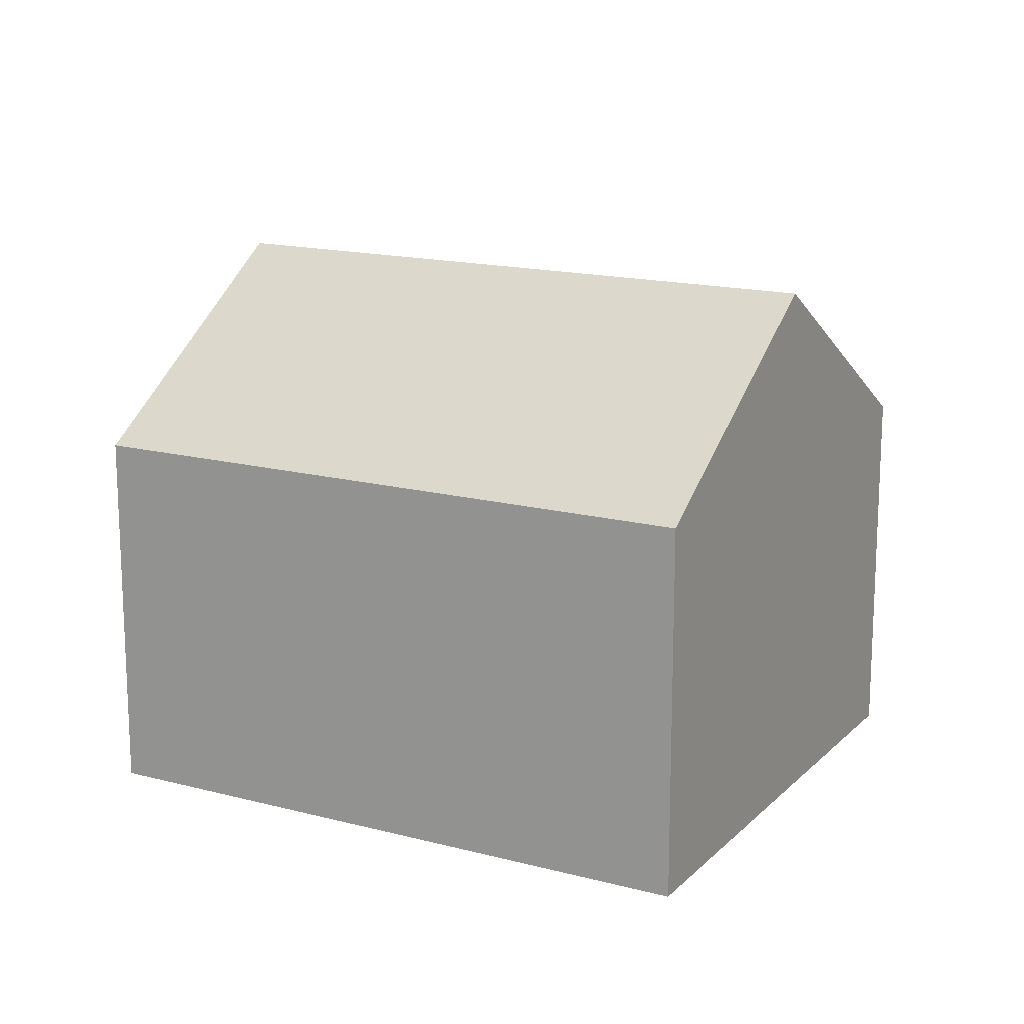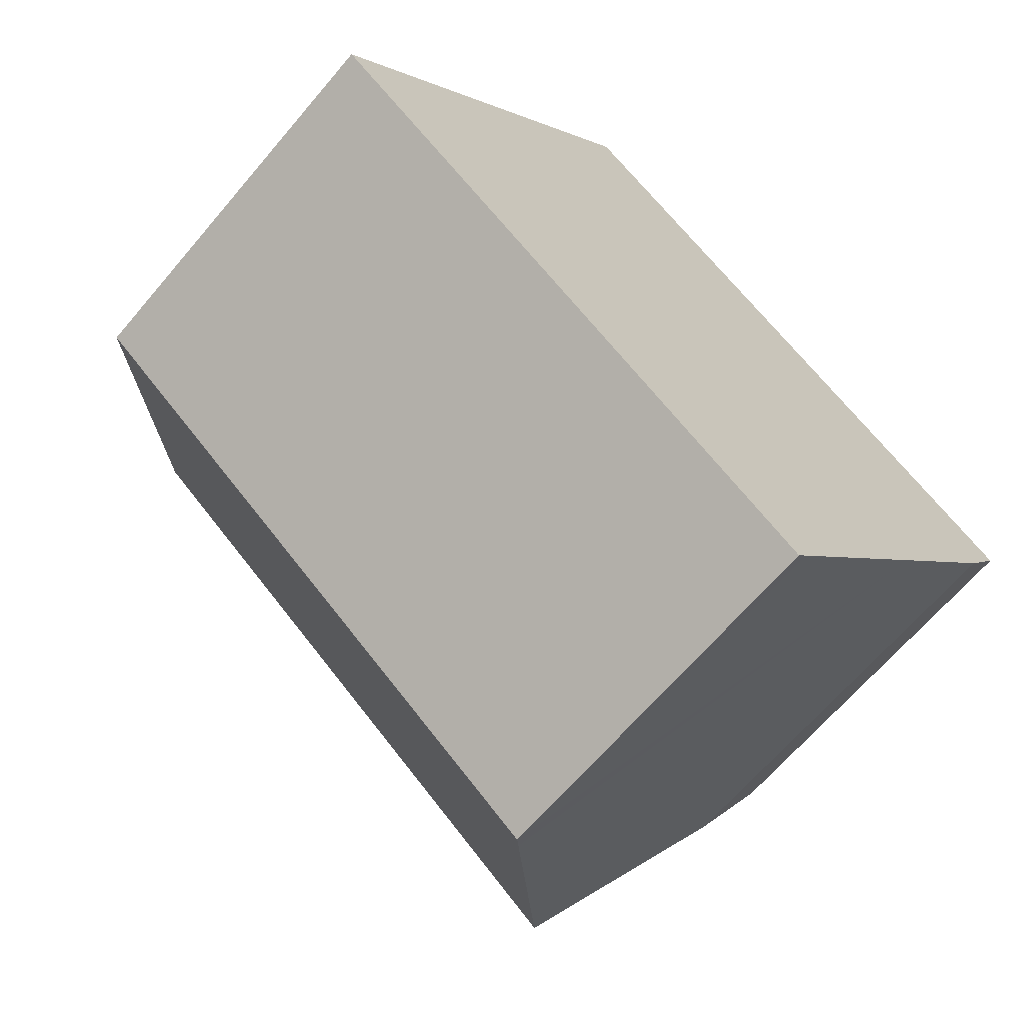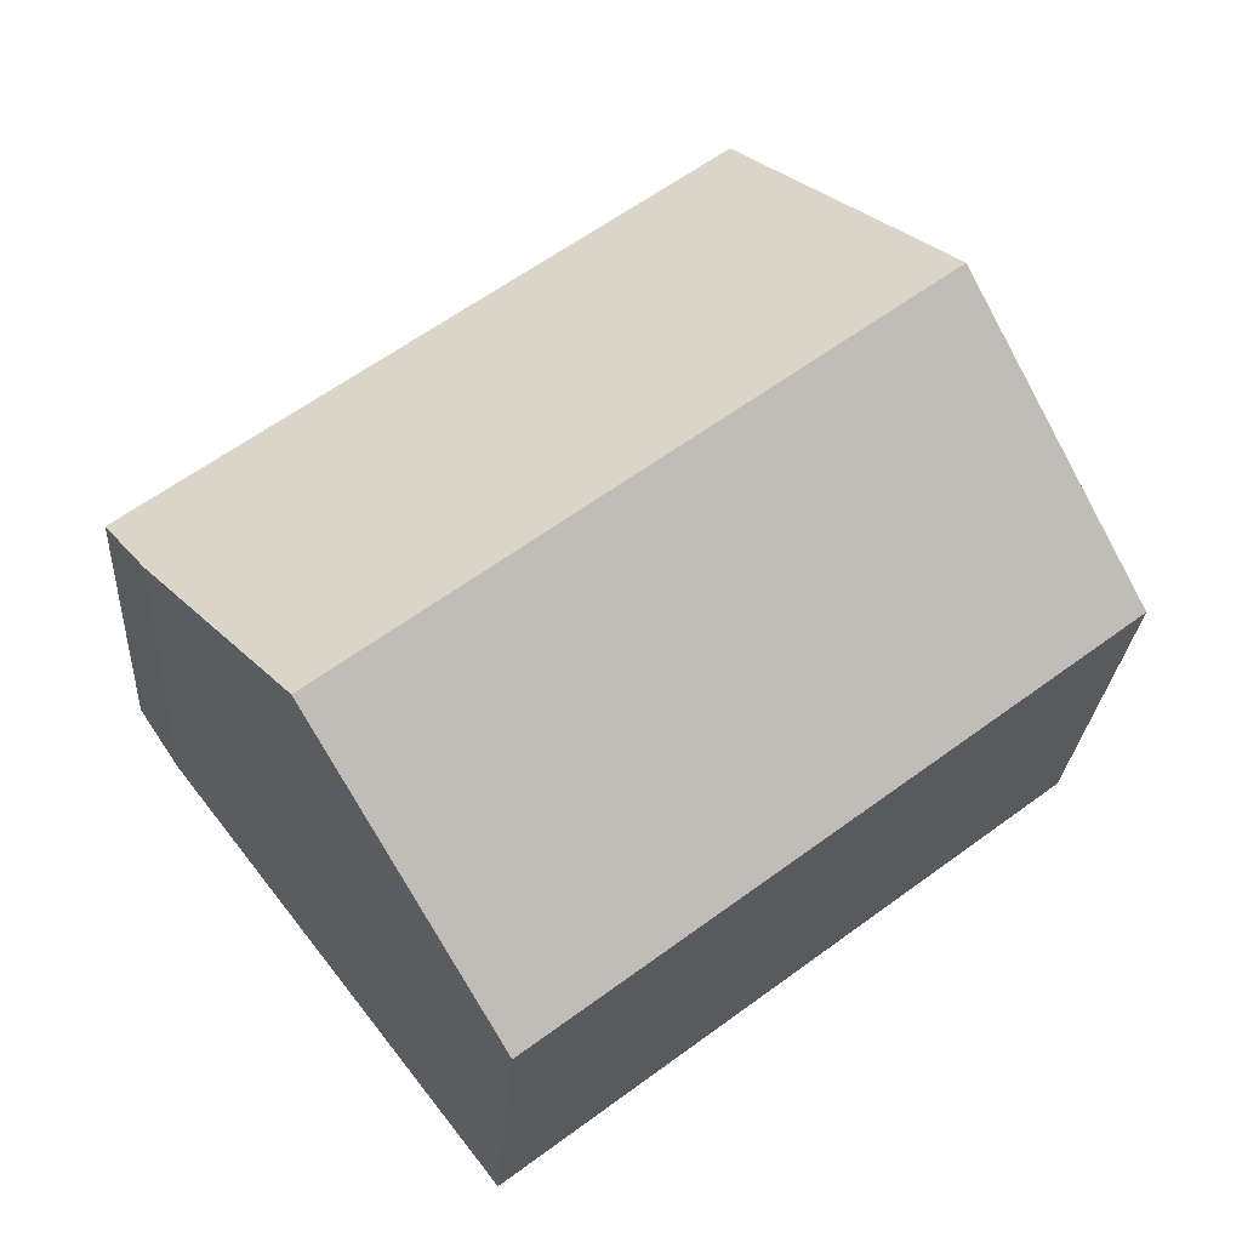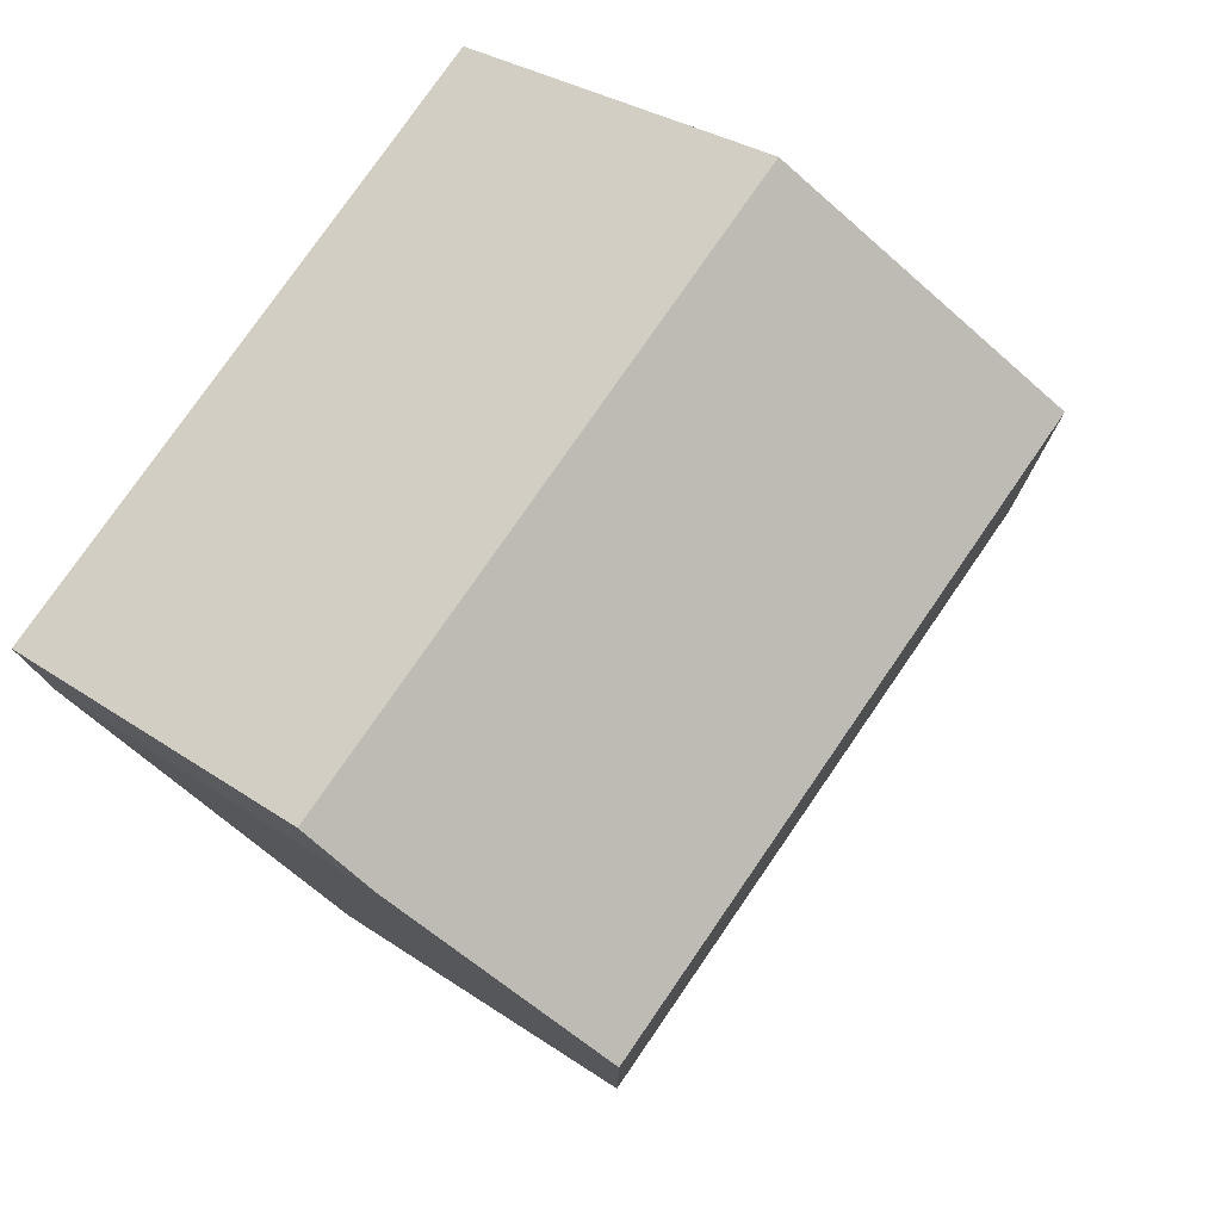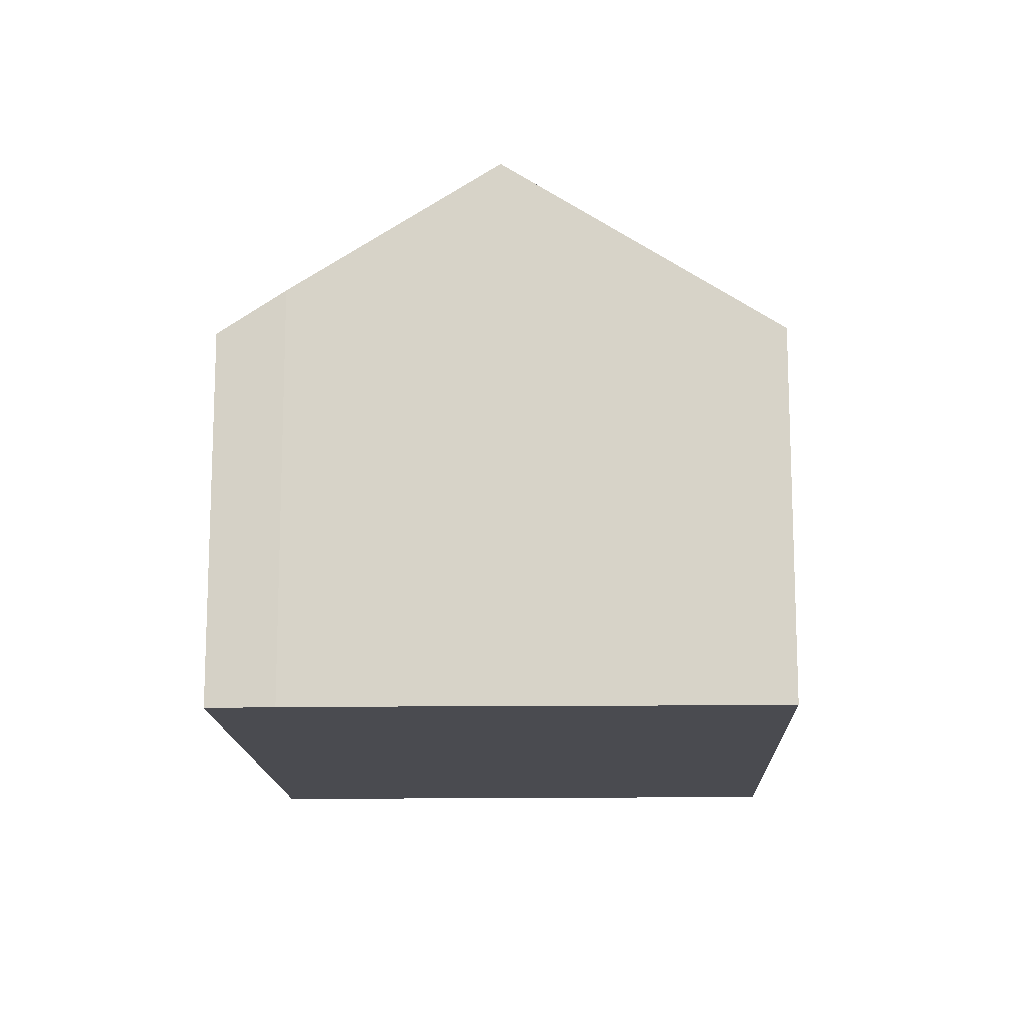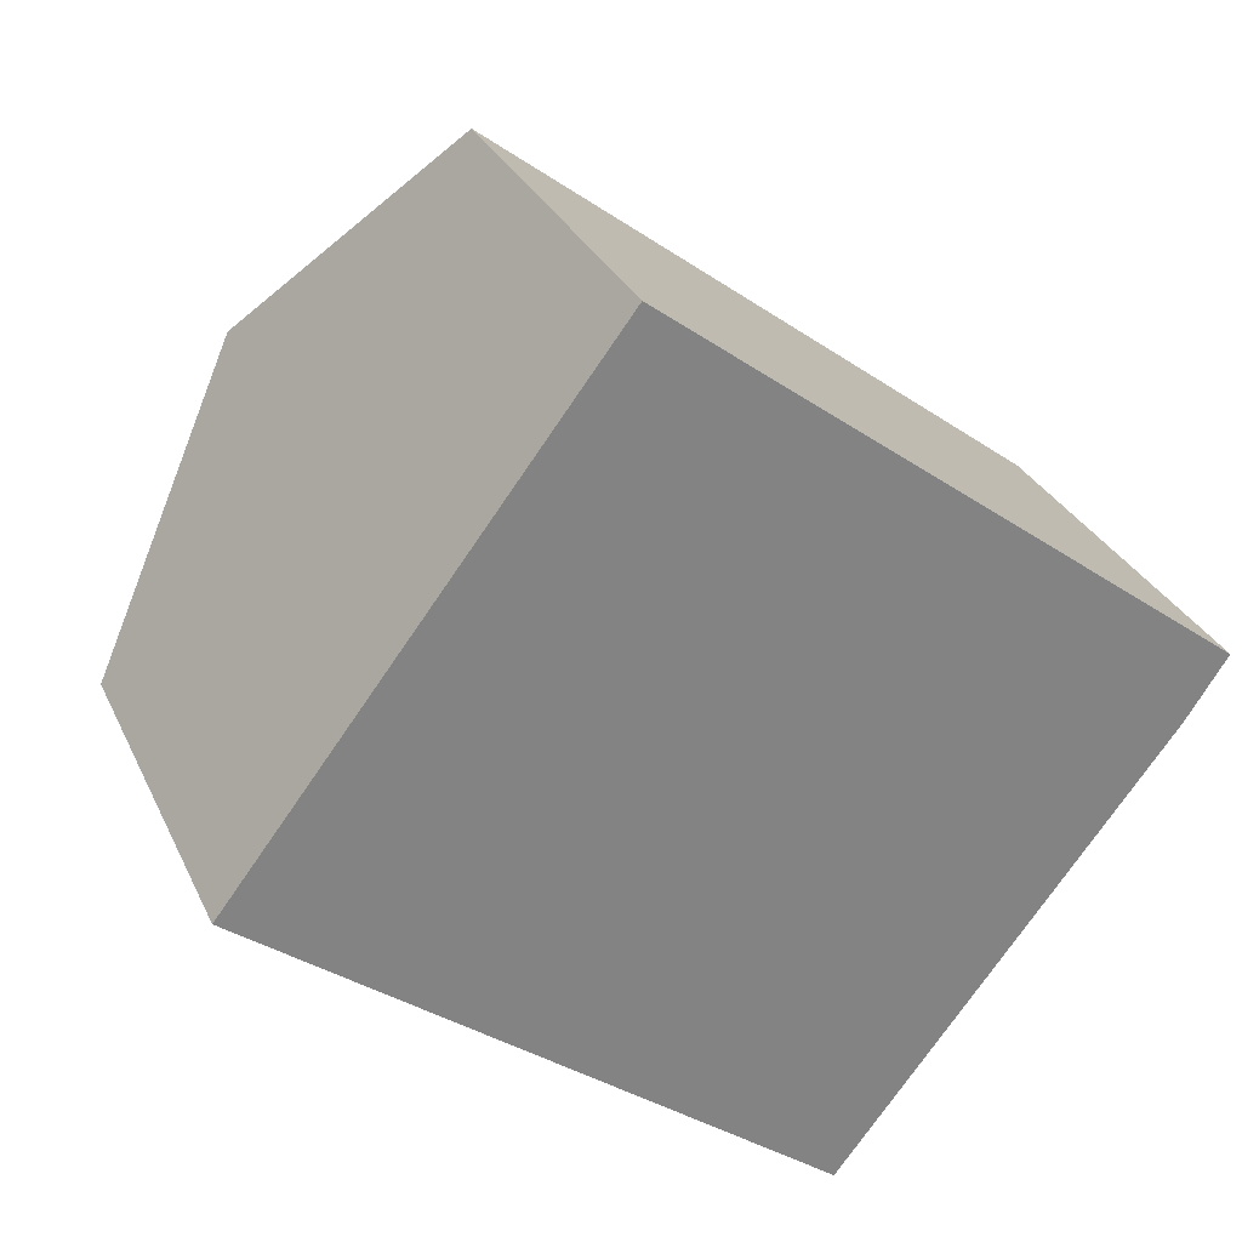
<metadata>
{"format":"obj","ext":"obj","renderer":"f3d","projection":"perspective","resolution":1024,"background":"white","views":[{"elev":15.9,"azim":-114.0,"up":"+Y"},{"elev":-65.4,"azim":-40.2,"up":"+Z"},{"elev":-25.5,"azim":176.2,"up":"+Z"},{"elev":29.9,"azim":135.3,"up":"+Z"},{"elev":-14.6,"azim":129.2,"up":"+Y"},{"elev":29.4,"azim":-21.2,"up":"+Z"}]}
</metadata>
<code>
v  19.16 9.696 -0.153
v  7.918 8.696 10.38
v  20.05 8.696 1.177
v  16.13 12.78 -4.045
v  3.958 12.78 5.189
v  0 8.698 5.326e-16
v  12.36 8.946 -8.882
v  12.11 8.694 -9.2
v  0.273 8.98 0.358
v  0 0 0
v  0.273 -2.192e-17 0.358
v  3.958 -3.177e-16 5.189
v  7.918 -6.357e-16 10.38
v  20.05 -7.207e-17 1.177
v  19.16 9.369e-18 -0.153
v  16.13 2.477e-16 -4.045
v  12.36 5.439e-16 -8.882
v  12.11 5.633e-16 -9.2
g defaultobject
f 1 2 3
f 2 1 4
f 2 4 5
f 6 7 8
f 7 6 4
f 4 6 5
f 5 6 9
f 10 9 6
f 9 10 5
f 5 10 2
f 2 10 11
f 2 11 12
f 2 12 13
f 13 3 2
f 3 13 14
f 3 15 1
f 15 3 14
f 15 4 1
f 4 15 7
f 7 15 16
f 7 16 8
f 8 16 17
f 8 17 18
f 8 10 6
f 10 8 18
f 12 14 13
f 14 12 11
f 14 11 10
f 14 10 18
f 14 18 17
f 14 17 15
f 15 17 16

</code>
